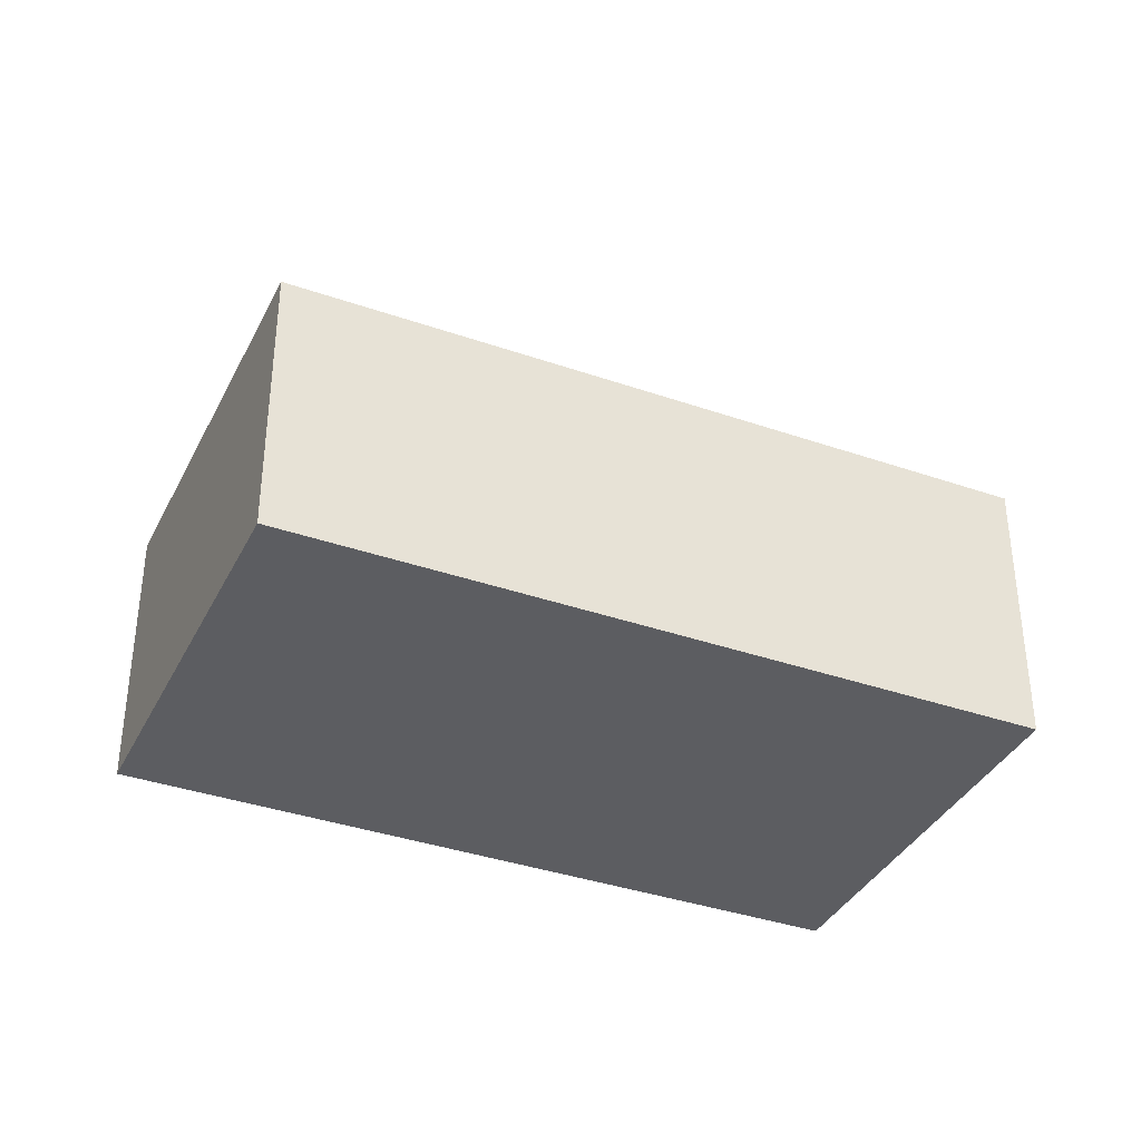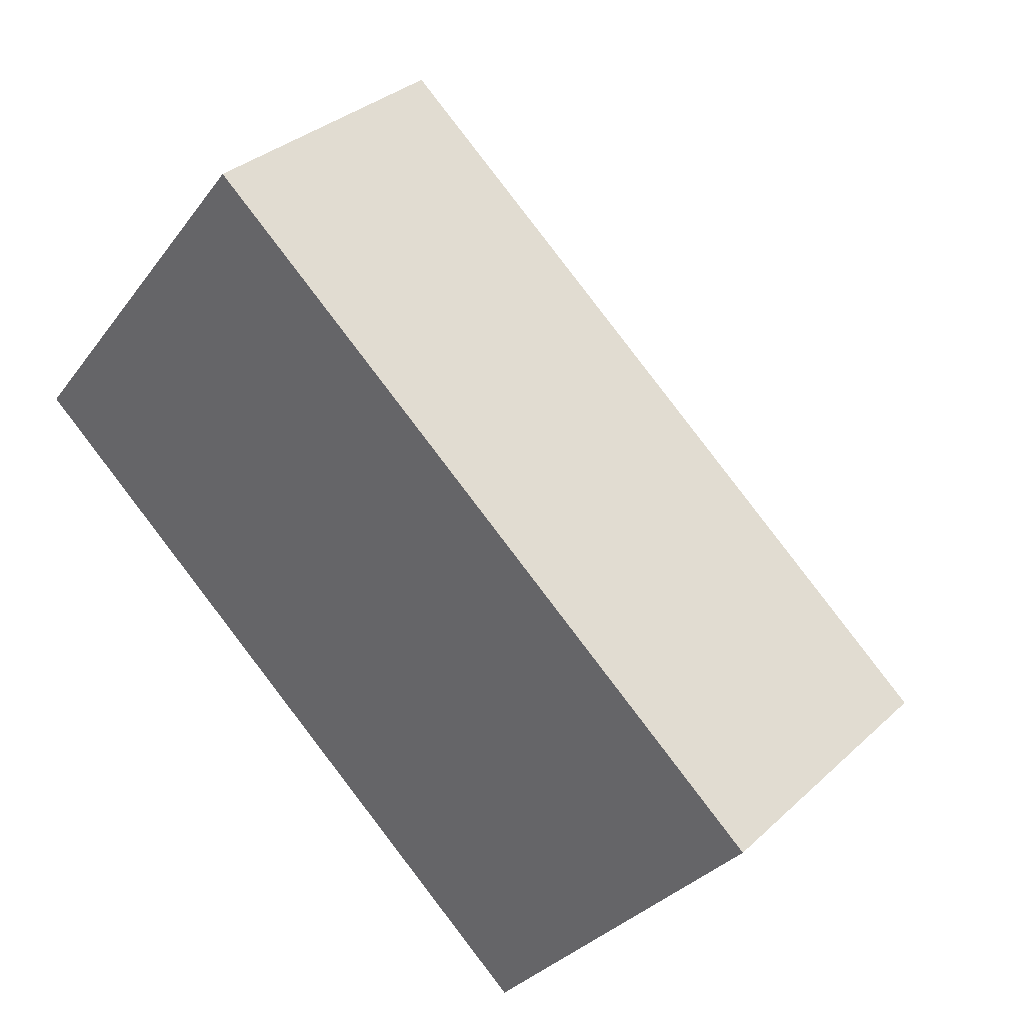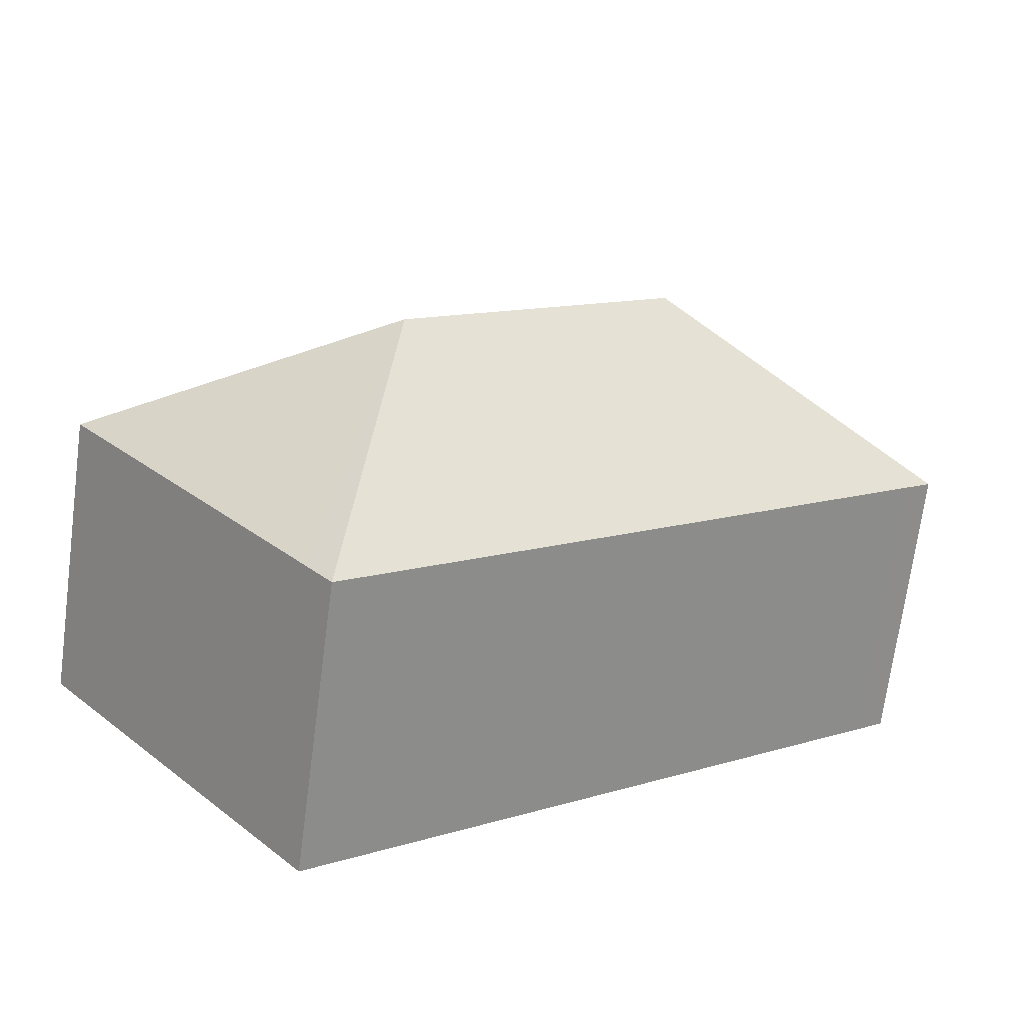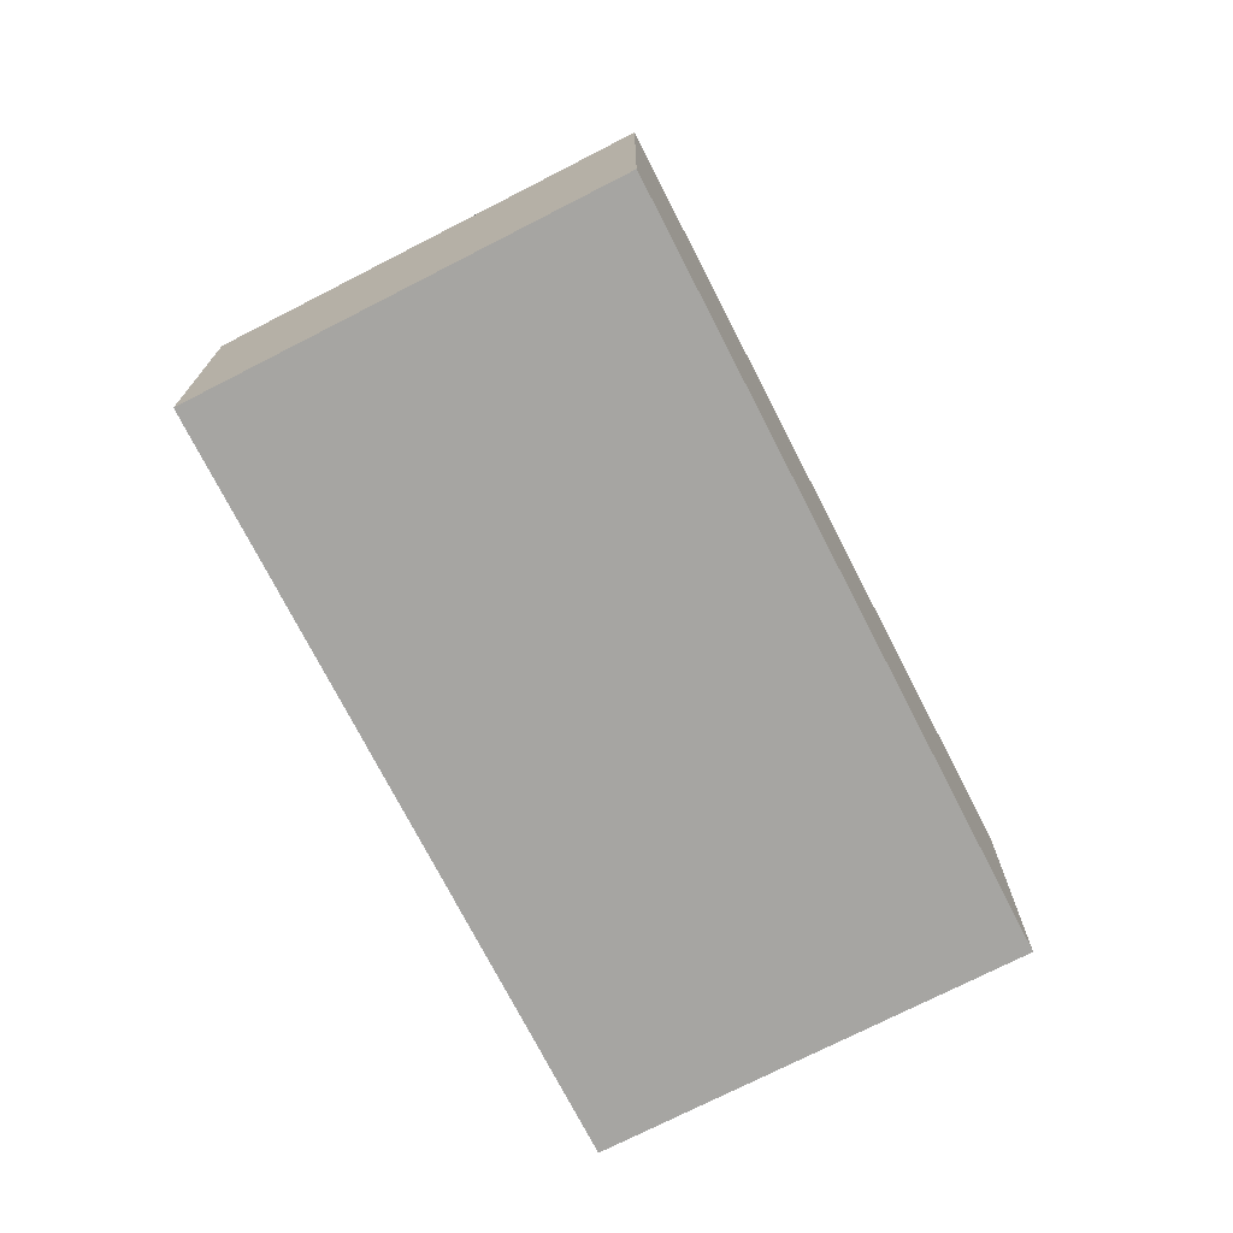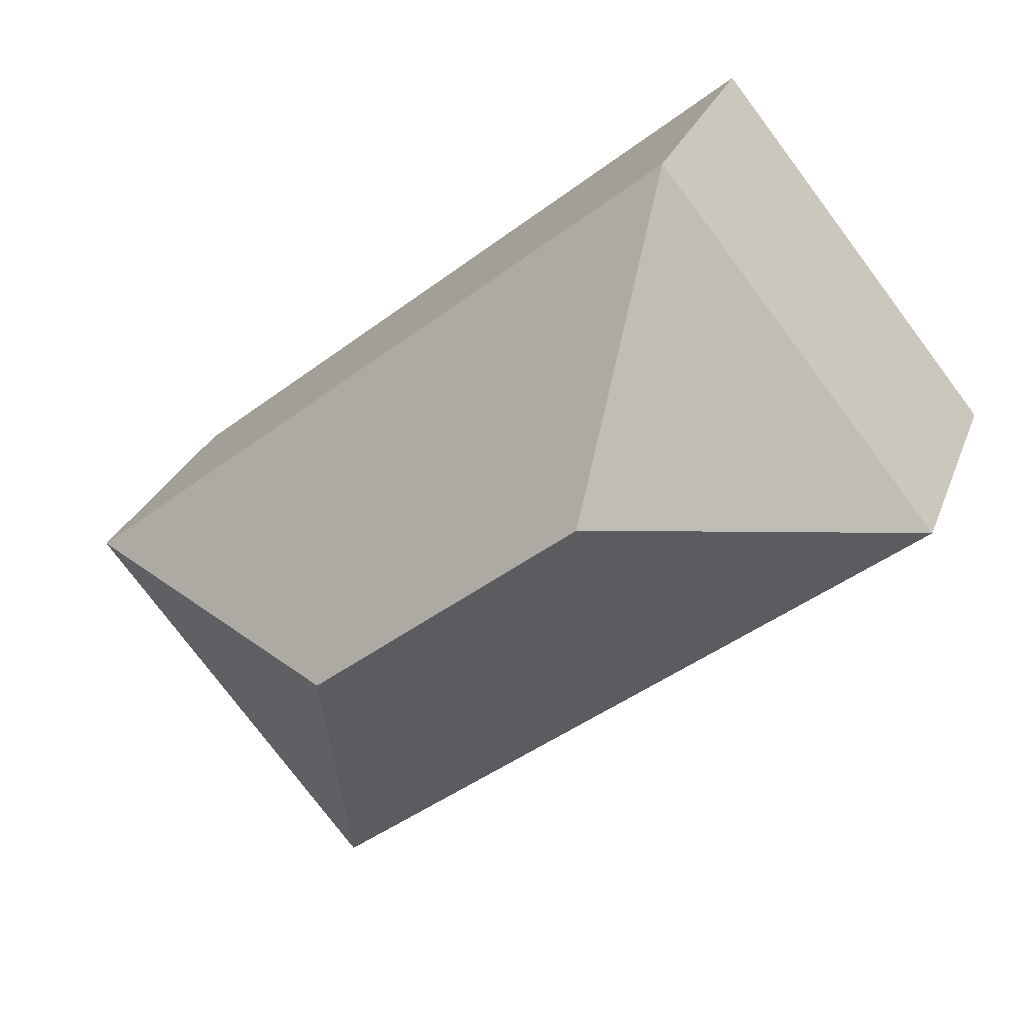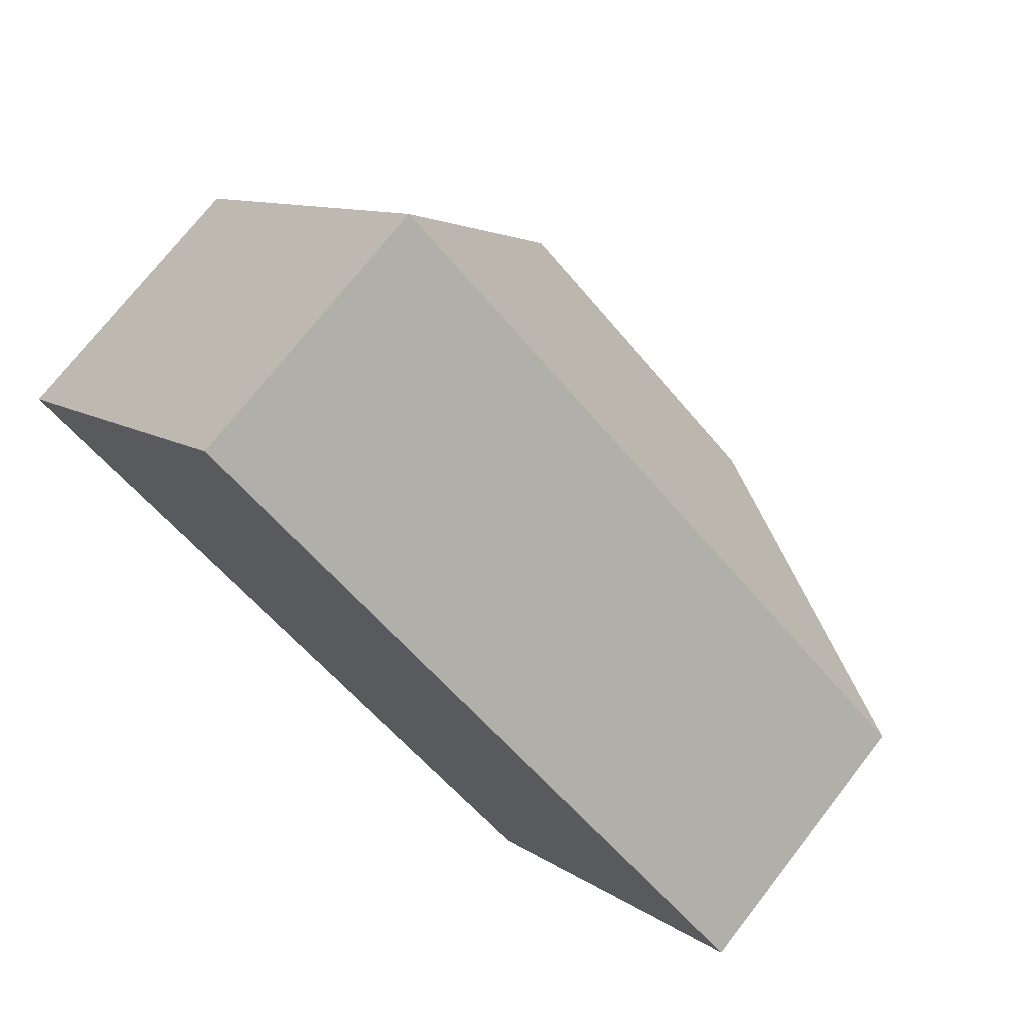
<metadata>
{"format":"obj","ext":"obj","renderer":"f3d","projection":"perspective","resolution":1024,"background":"white","views":[{"elev":-37.0,"azim":-165.1,"up":"+Y"},{"elev":32.9,"azim":38.5,"up":"+Z"},{"elev":-70.4,"azim":172.5,"up":"+Z"},{"elev":-73.6,"azim":-23.8,"up":"+Y"},{"elev":27.0,"azim":-162.2,"up":"+Z"},{"elev":73.0,"azim":37.9,"up":"+Z"}]}
</metadata>
<code>
v  14.63 6.554 -10.67
v  13.3 10.21 -4.278
v  20.43 6.553 -3.538
v  14.04 6.553 -11.4
v  6.383 6.553 7.862
v  7.123 10.21 0.74
v  0.677 6.554 -0.549
v  0 6.553 4.013e-16
v  14.04 6.981e-16 -11.4
v  0.677 3.362e-17 -0.549
v  0 0 0
v  6.383 -4.814e-16 7.862
v  20.43 2.166e-16 -3.538
v  14.63 6.534e-16 -10.67
g defaultobject
f 1 2 3
f 2 1 4
f 2 5 3
f 5 2 6
f 6 7 8
f 7 6 4
f 4 6 2
f 6 8 5
f 9 7 4
f 7 9 10
f 7 10 8
f 8 10 11
f 11 5 8
f 5 11 12
f 12 3 5
f 3 12 13
f 1 9 4
f 9 1 3
f 9 3 14
f 14 3 13
f 10 12 11
f 12 10 13
f 13 10 14
f 14 10 9

</code>
